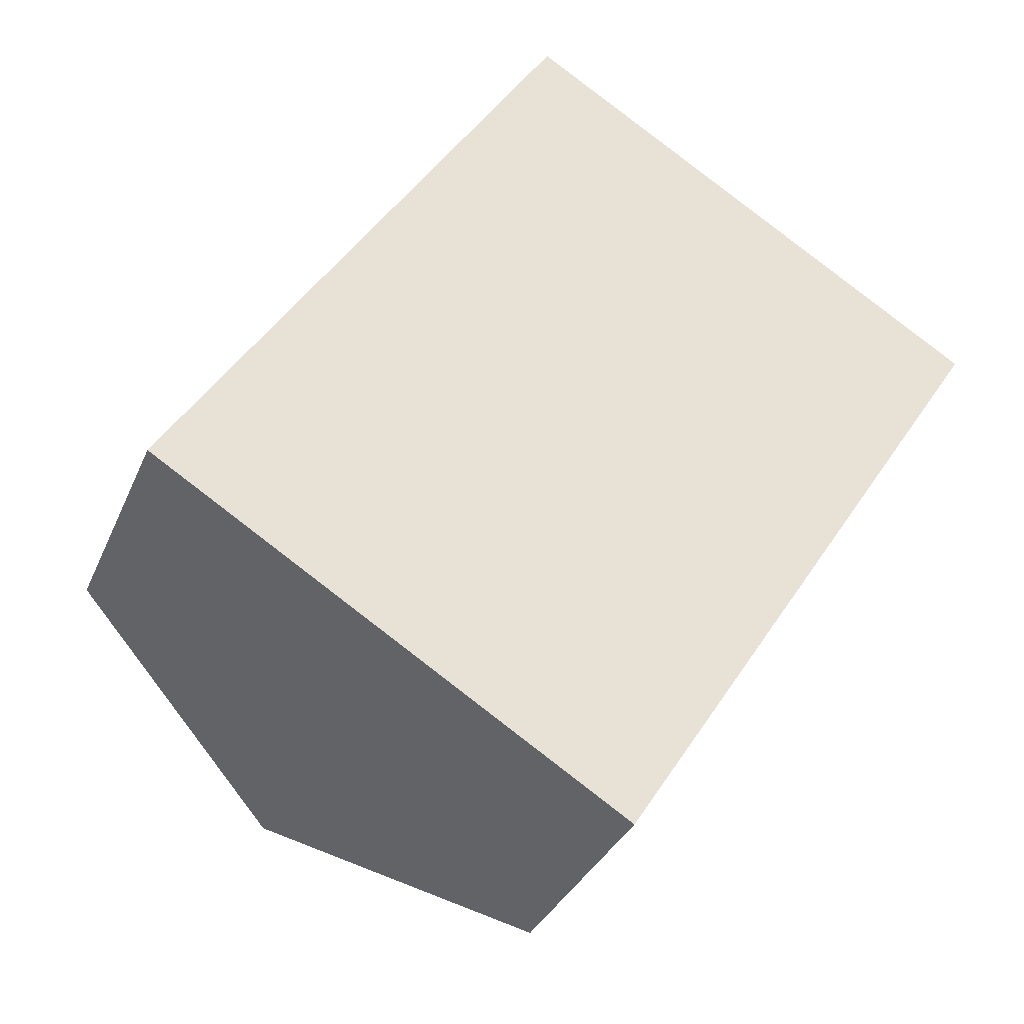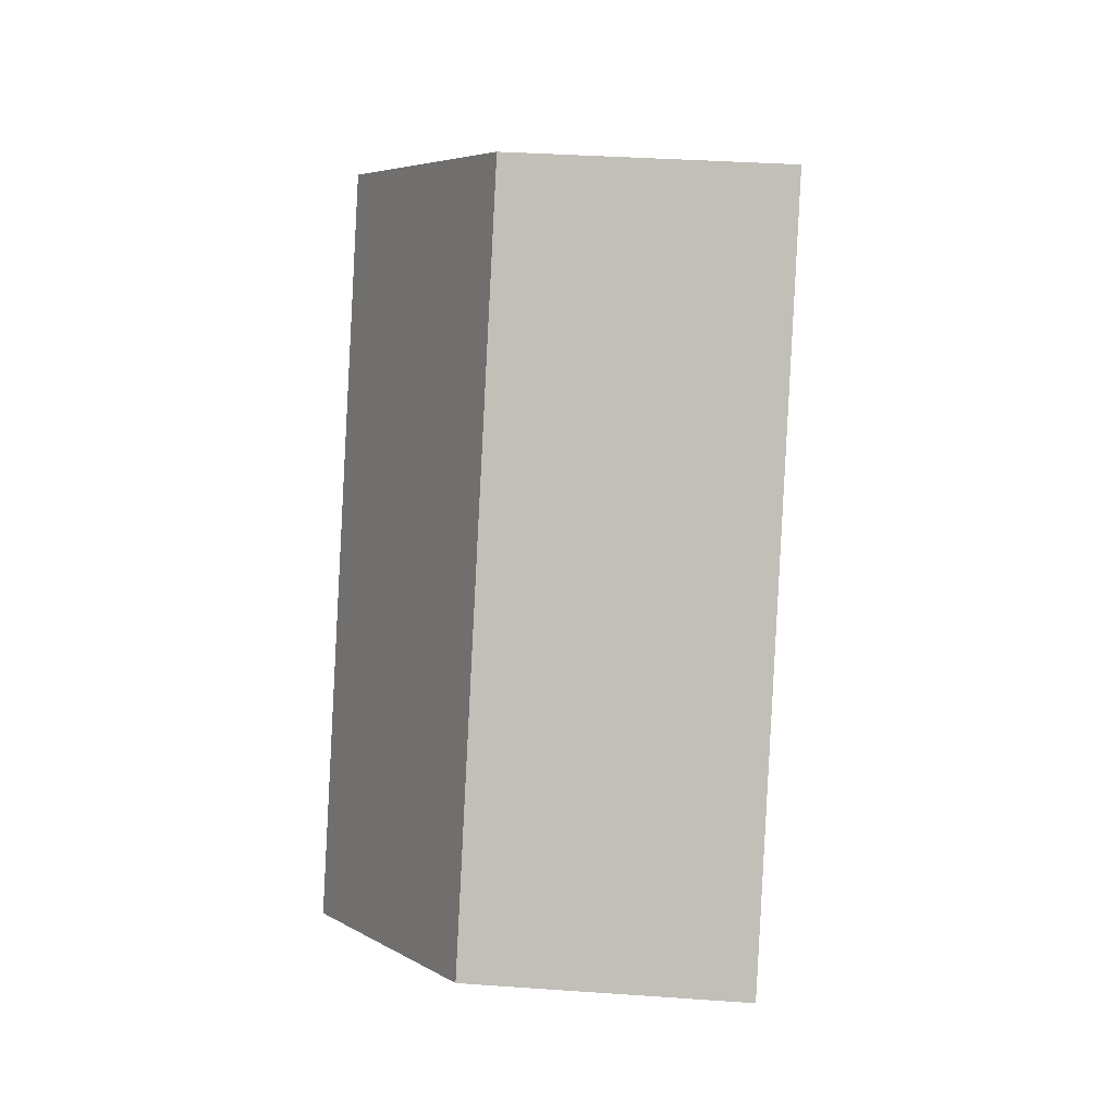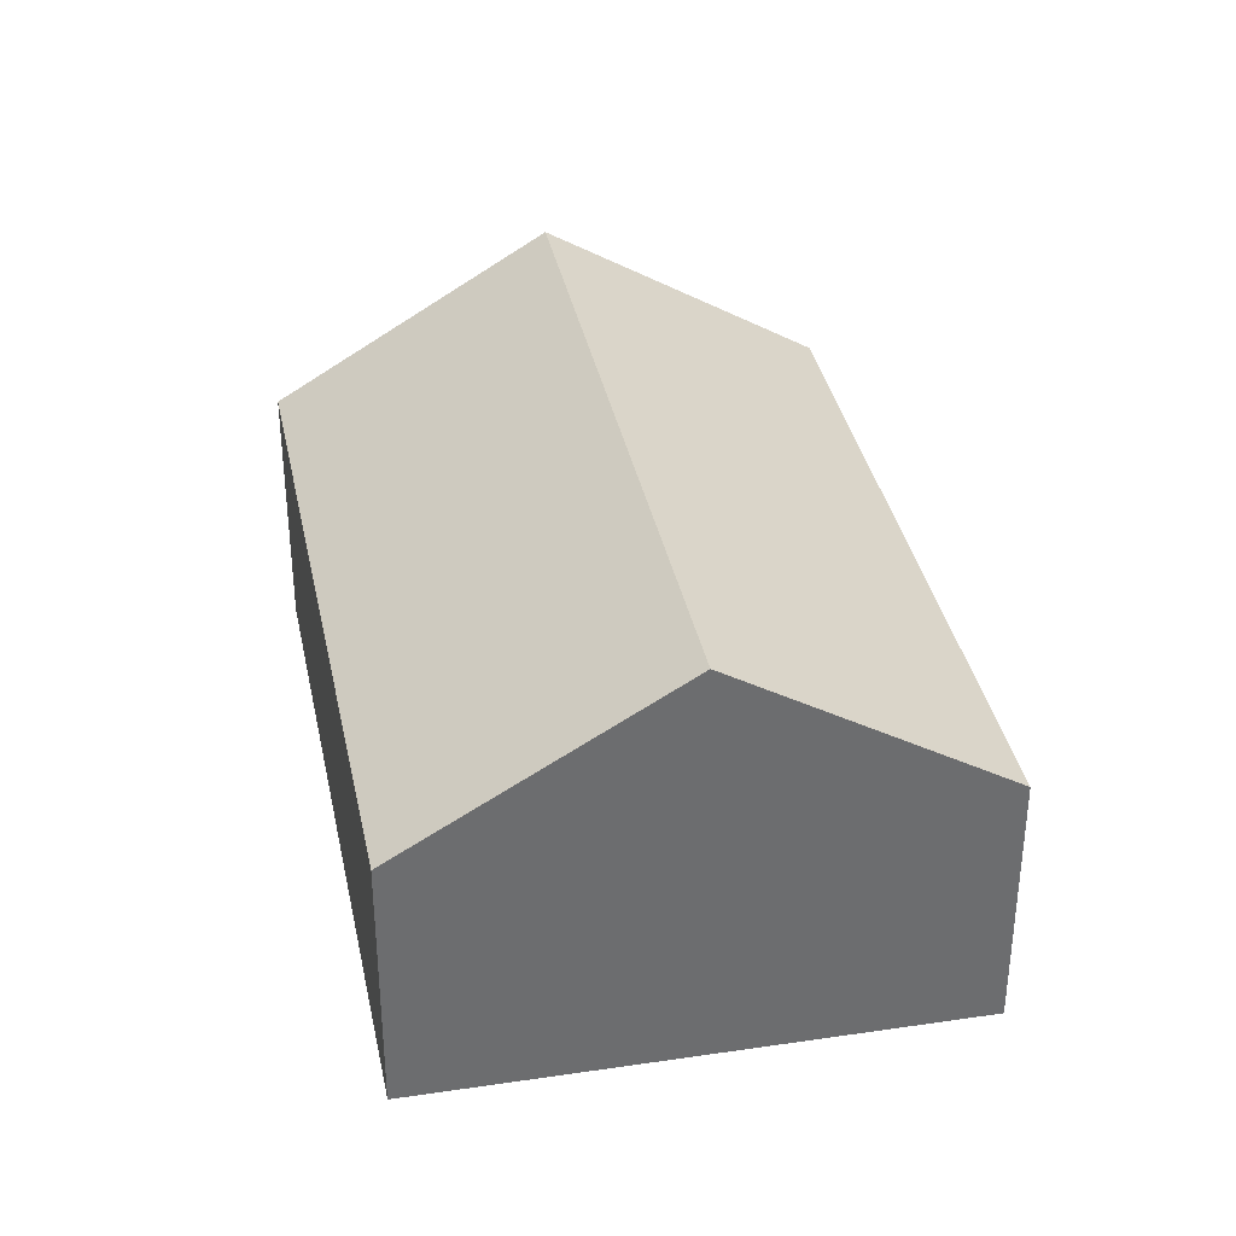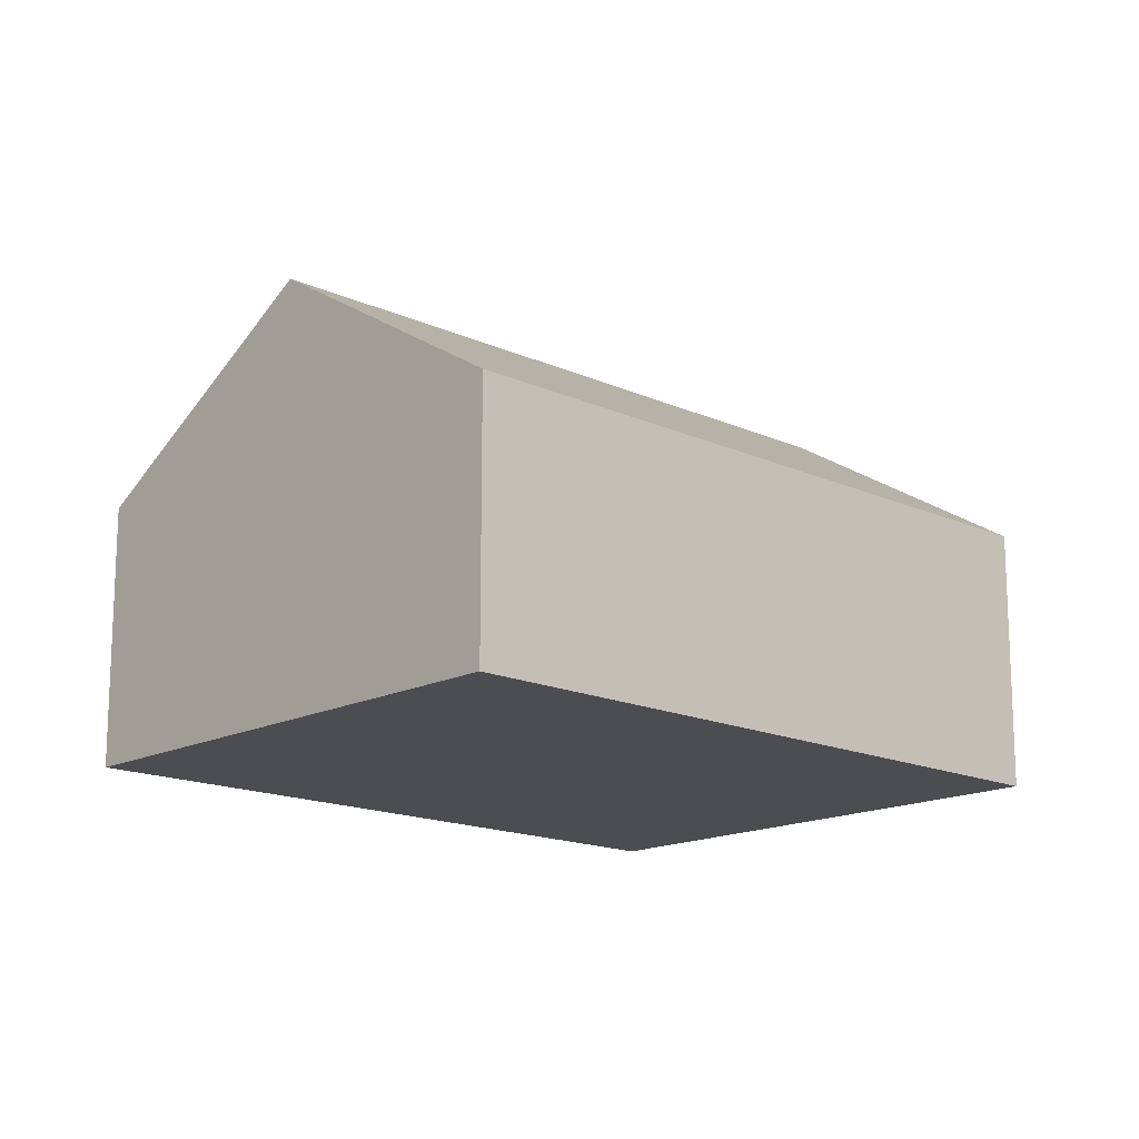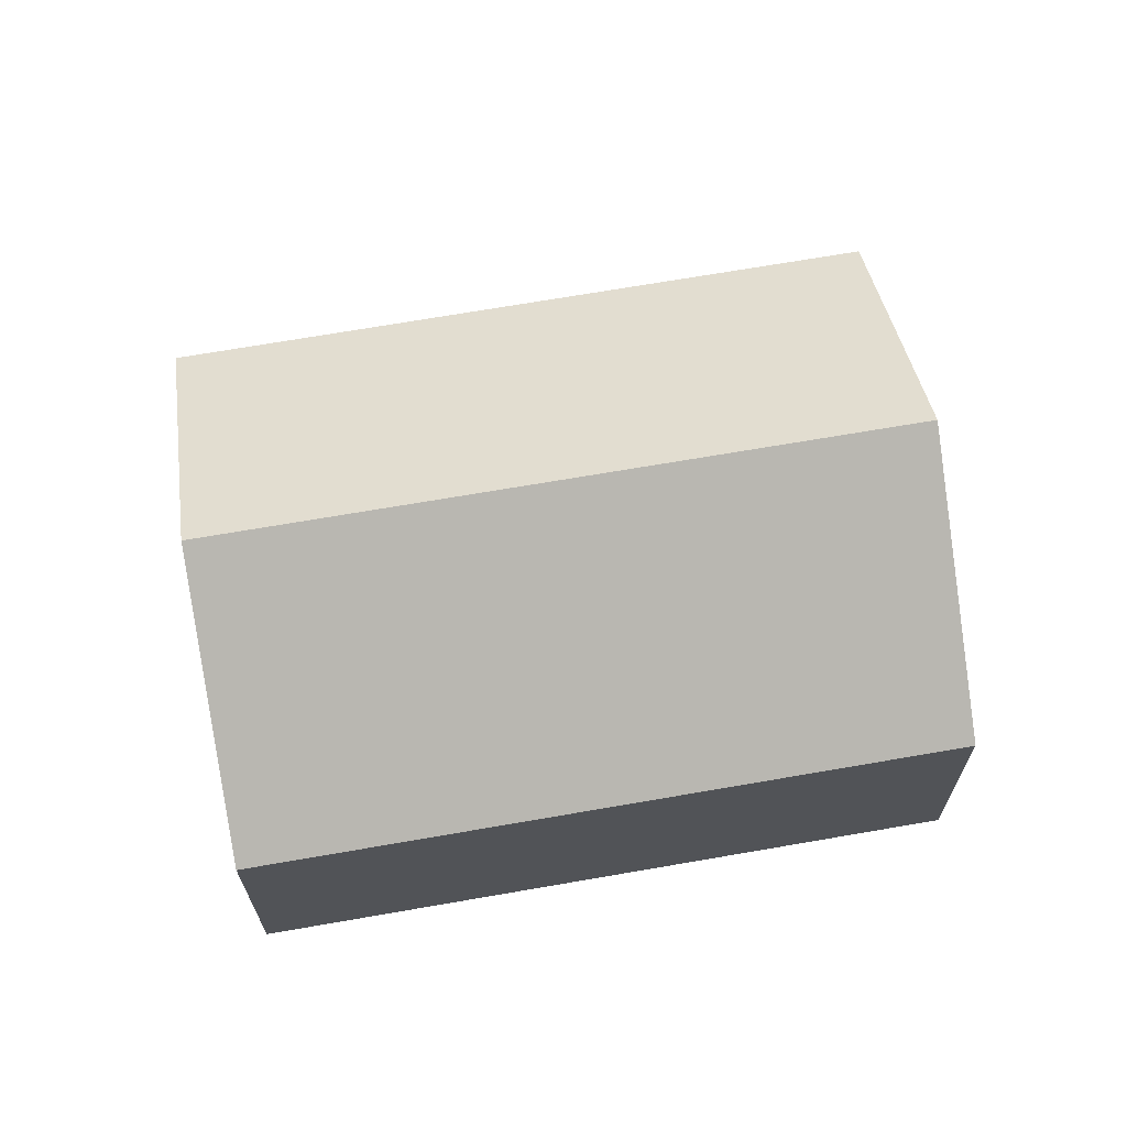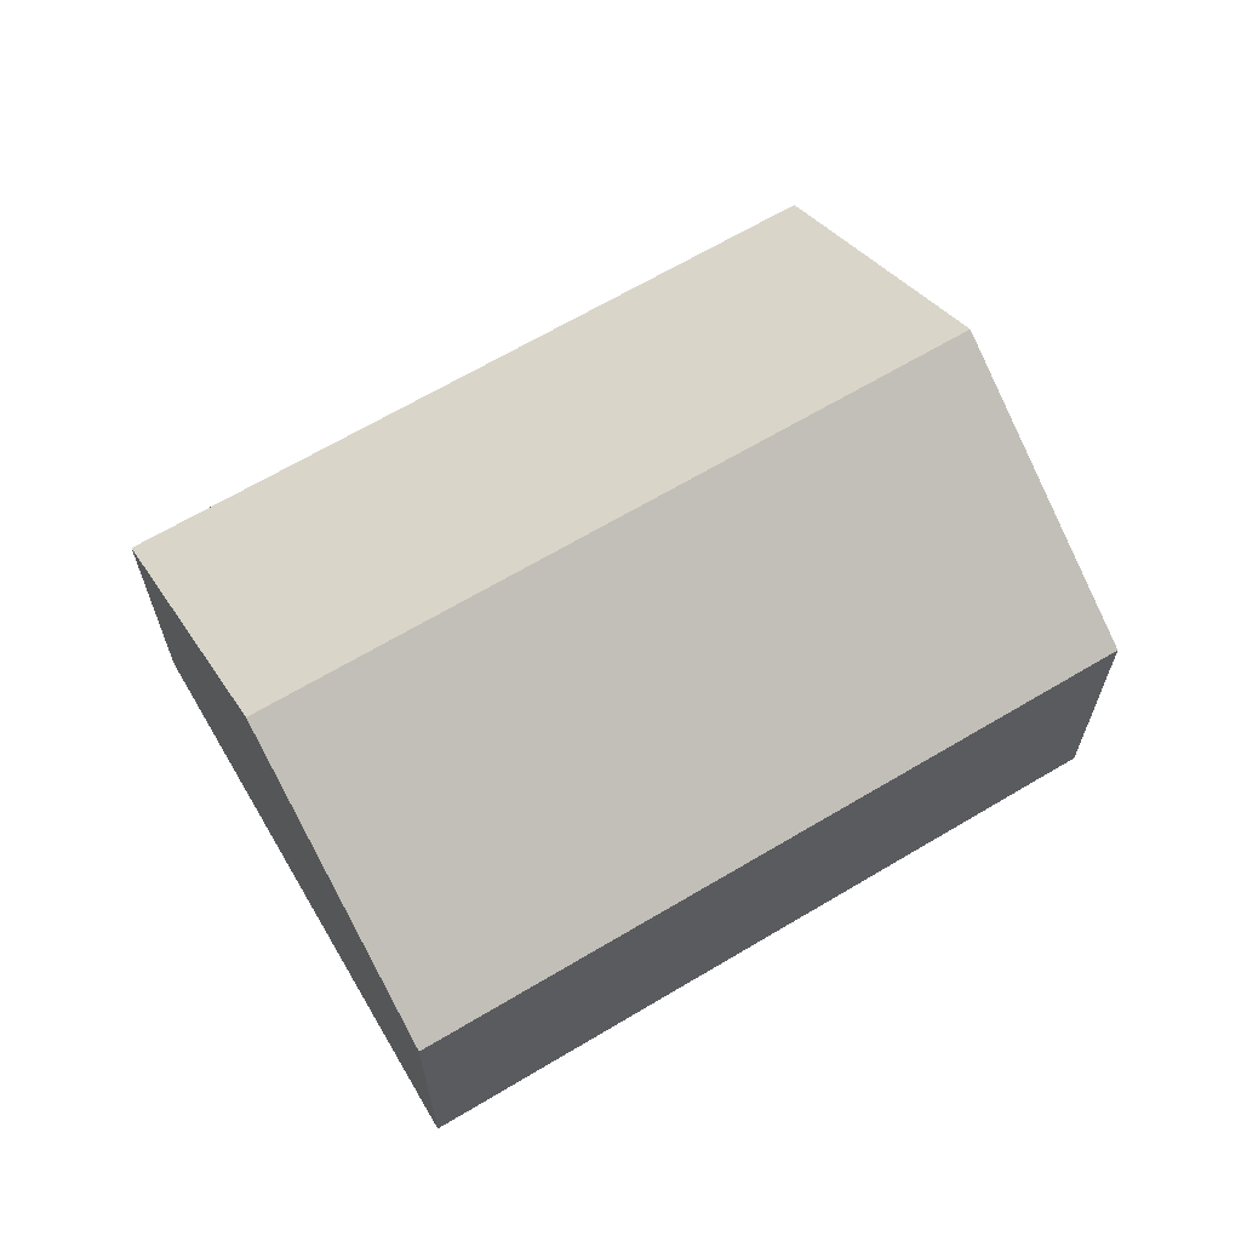
<metadata>
{"format":"obj","ext":"obj","renderer":"f3d","projection":"perspective","resolution":1024,"background":"white","views":[{"elev":-32.7,"azim":-20.4,"up":"+Z"},{"elev":35.0,"azim":-84.6,"up":"+Z"},{"elev":36.5,"azim":-158.8,"up":"+Y"},{"elev":-15.7,"azim":-101.0,"up":"+Y"},{"elev":68.2,"azim":-67.2,"up":"+Y"},{"elev":65.3,"azim":-88.3,"up":"+Y"}]}
</metadata>
<code>
v  10.23 5.759 -6.422
v  13.69 9.347 10.13
v  18.83 5.737 6.91
v  5.126 9.347 -3.217
v  8.569 5.746 13.35
v  0 5.746 3.518e-16
v  0 0 0
v  5.126 1.97e-16 -3.217
v  10.23 3.932e-16 -6.422
v  8.569 -8.176e-16 13.35
v  13.69 -6.206e-16 10.13
v  18.83 -4.231e-16 6.91
g defaultobject
f 1 2 3
f 2 1 4
f 5 4 6
f 4 5 2
f 4 7 6
f 7 4 1
f 7 1 8
f 8 1 9
f 7 5 6
f 5 7 10
f 10 2 5
f 2 10 3
f 3 10 11
f 3 11 12
f 3 9 1
f 9 3 12
f 8 10 7
f 10 8 9
f 10 9 11
f 11 9 12

</code>
